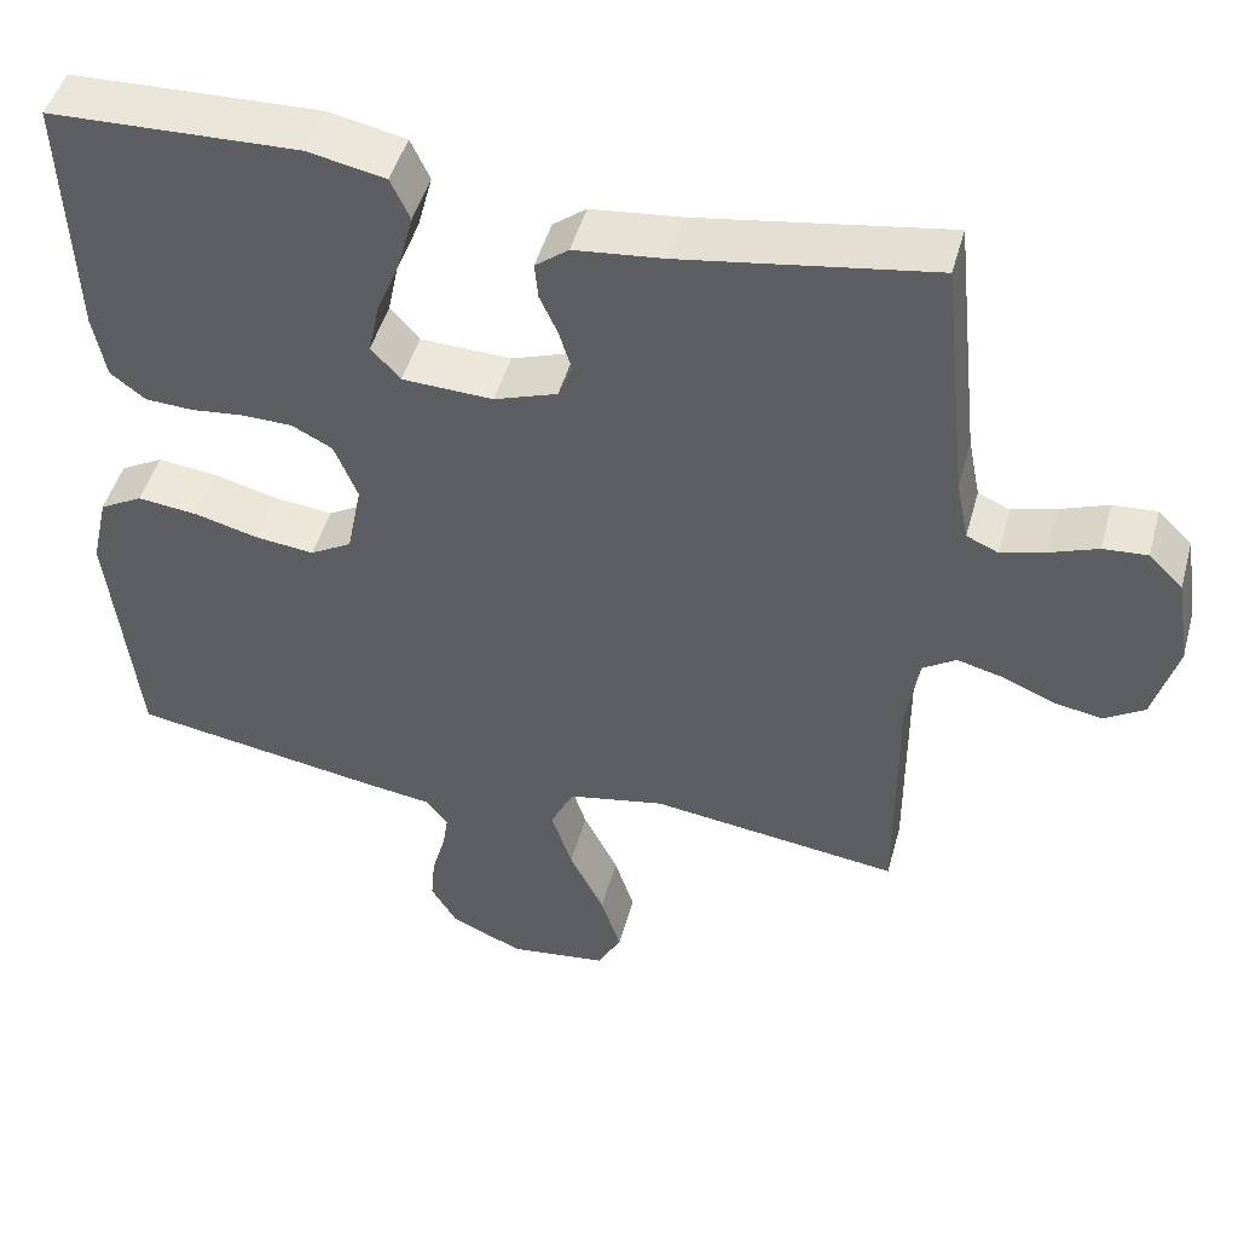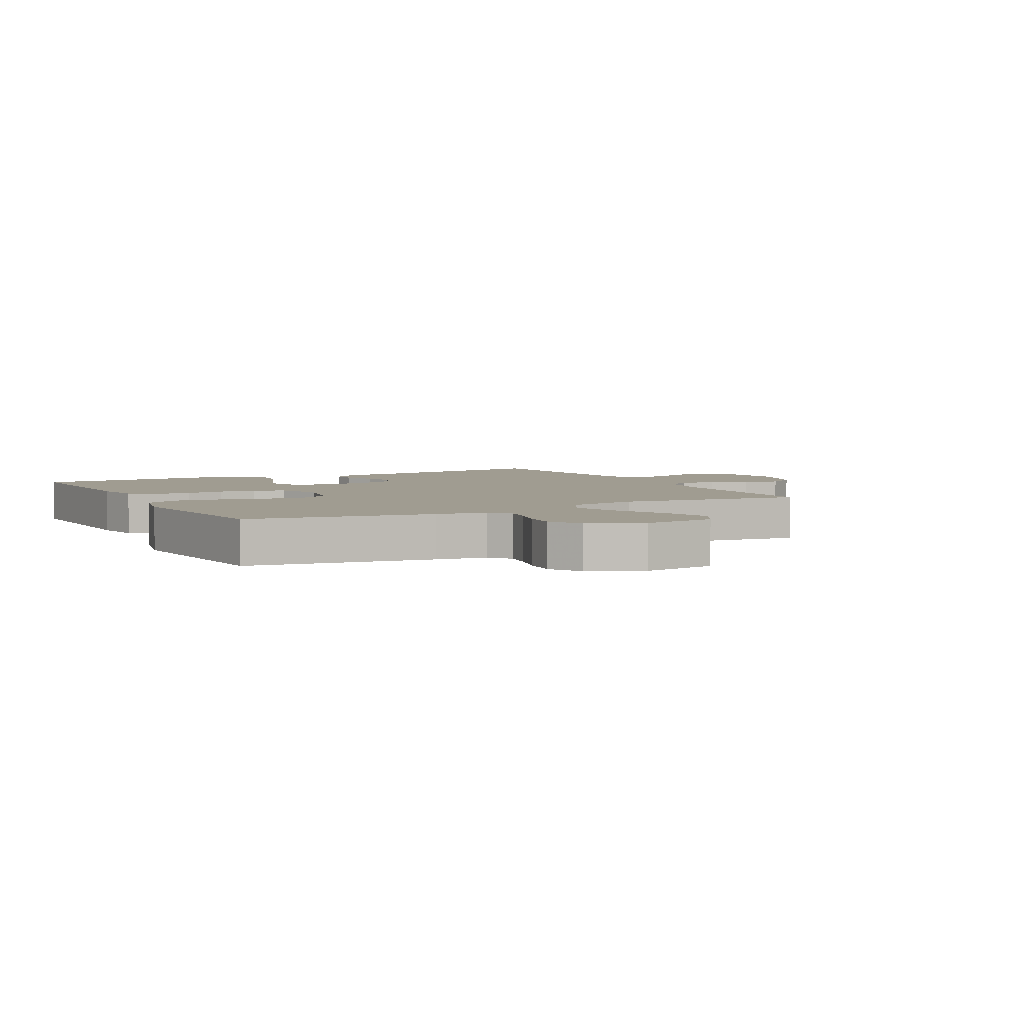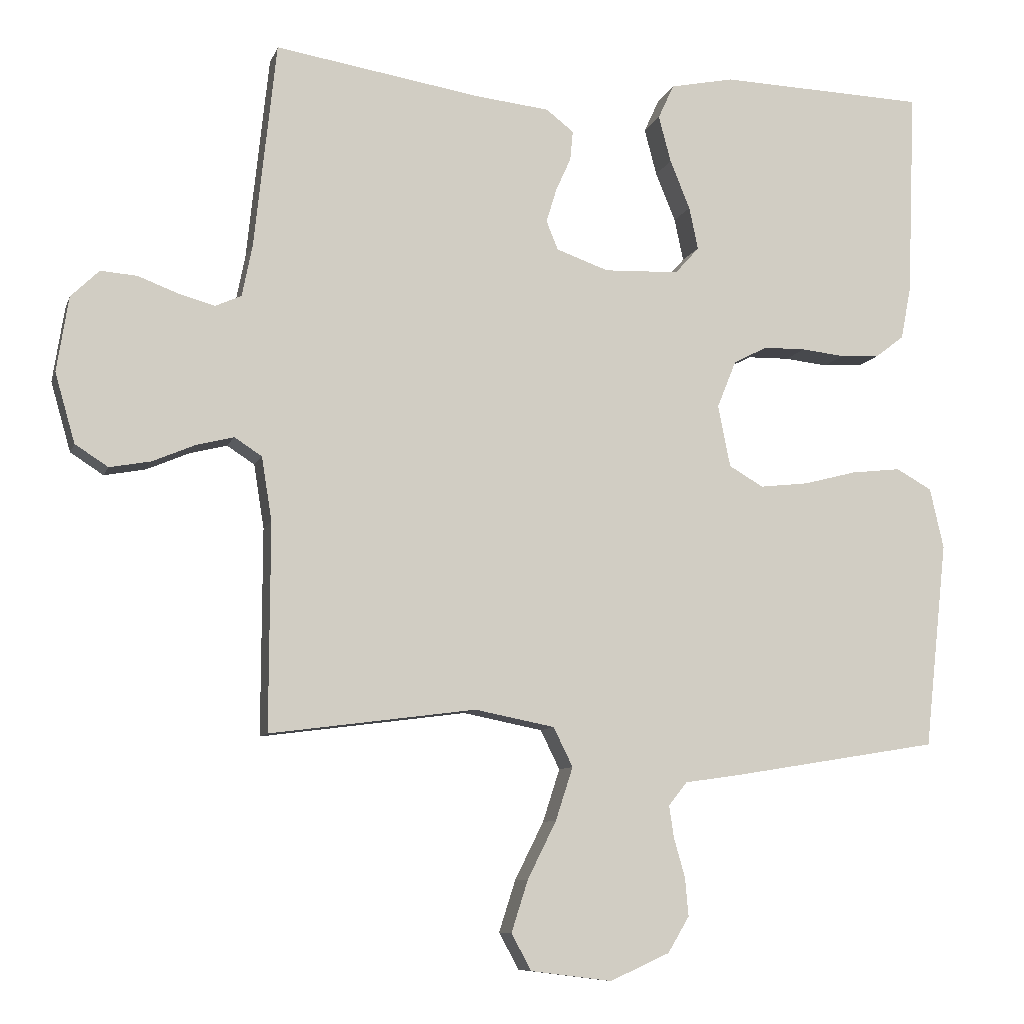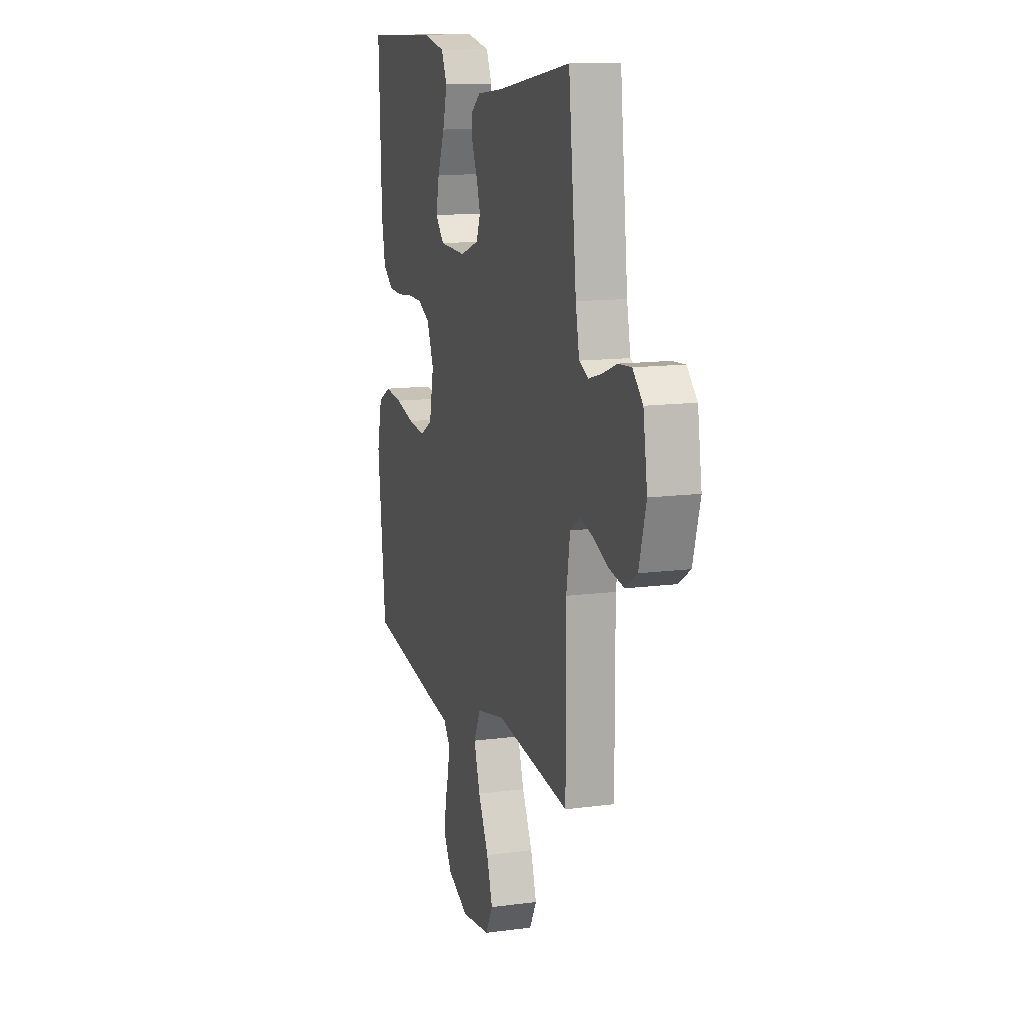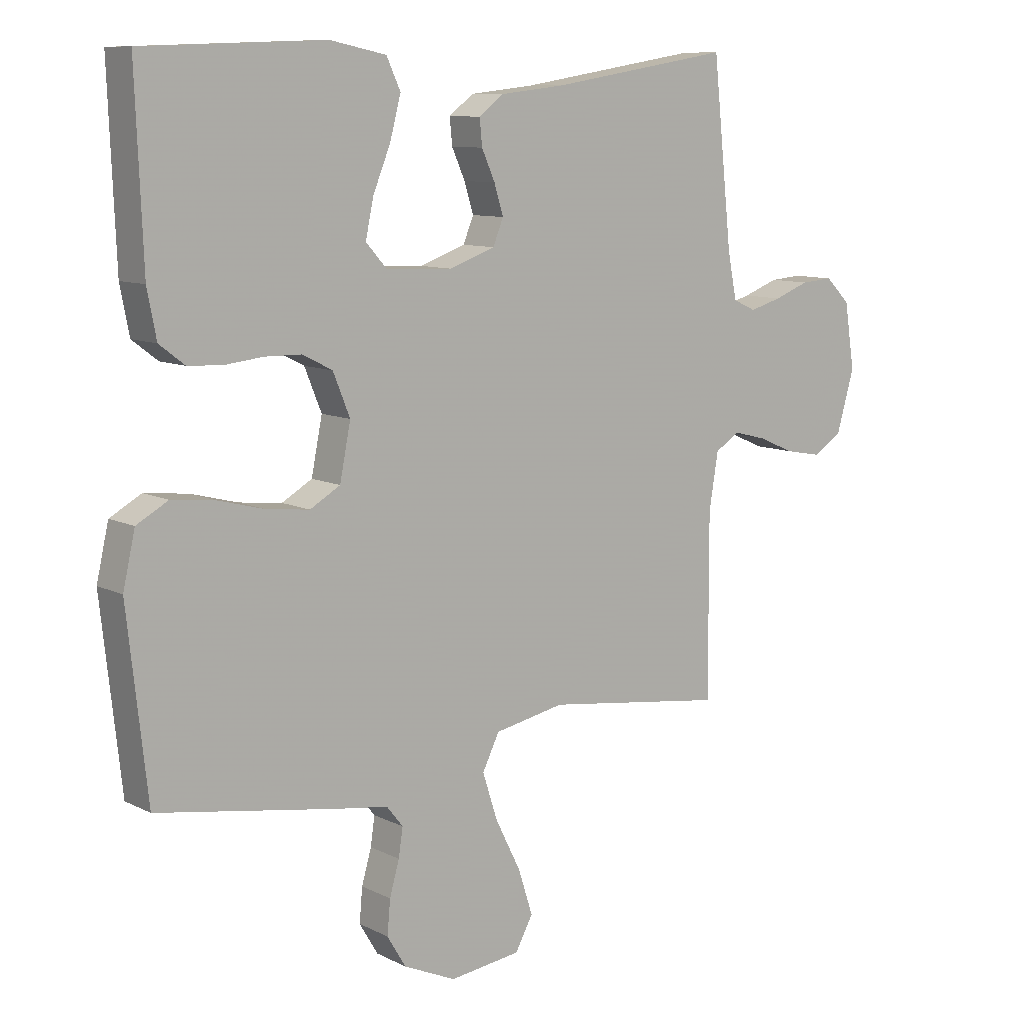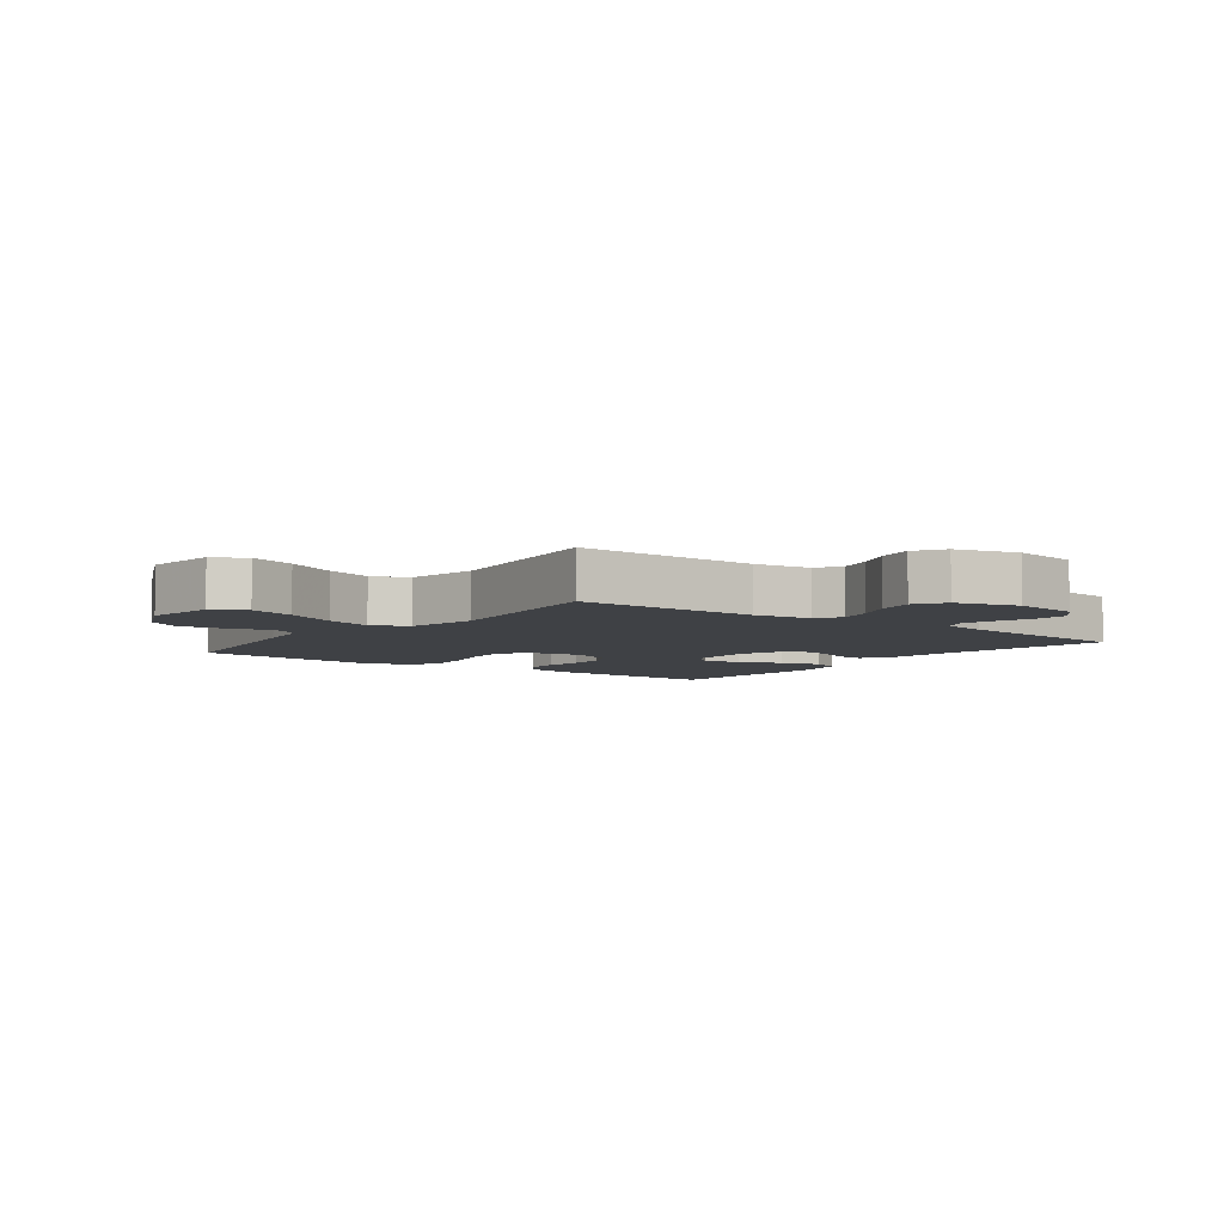
<metadata>
{"format":"obj","ext":"obj","renderer":"f3d","projection":"perspective","resolution":1024,"background":"white","views":[{"elev":47.6,"azim":-164.8,"up":"+Z"},{"elev":4.4,"azim":151.9,"up":"+Y"},{"elev":-8.7,"azim":-14.8,"up":"+Z"},{"elev":12.9,"azim":-107.0,"up":"+Z"},{"elev":9.7,"azim":141.8,"up":"+Z"},{"elev":-5.7,"azim":-127.1,"up":"+Y"}]}
</metadata>
<code>
v -0.5 0.07 -0.5
v -0.499 0.07 -0.2
v -0.514 0.07 -0.107
v -0.554 0.07 -0.081
v -0.609 0.07 -0.095
v -0.67 0.07 -0.121
v -0.73 0.07 -0.132
v -0.778 0.07 -0.101
v -0.807 0.07 0
v -0.79 0.07 0.109
v -0.749 0.07 0.149
v -0.696 0.07 0.145
v -0.638 0.07 0.123
v -0.585 0.07 0.108
v -0.547 0.07 0.125
v -0.532 0.07 0.2
v -0.5 0.07 0.5
v -0.2 0.07 0.451
v -0.092 0.07 0.439
v -0.052 0.07 0.408
v -0.056 0.07 0.365
v -0.078 0.07 0.316
v -0.093 0.07 0.267
v -0.076 0.07 0.225
v 0 0.07 0.198
v 0.109 0.07 0.202
v 0.144 0.07 0.241
v 0.131 0.07 0.303
v 0.102 0.07 0.374
v 0.084 0.07 0.442
v 0.107 0.07 0.492
v 0.2 0.07 0.511
v 0.5 0.07 0.5
v 0.488 0.07 0.2
v 0.473 0.07 0.123
v 0.431 0.07 0.091
v 0.374 0.07 0.088
v 0.311 0.07 0.095
v 0.25 0.07 0.094
v 0.201 0.07 0.069
v 0.173 0.07 0
v 0.191 0.07 -0.09
v 0.241 0.07 -0.119
v 0.312 0.07 -0.111
v 0.389 0.07 -0.091
v 0.461 0.07 -0.083
v 0.513 0.07 -0.112
v 0.533 0.07 -0.2
v 0.5 0.07 -0.5
v 0.2 0.07 -0.549
v 0.117 0.07 -0.561
v 0.09 0.07 -0.595
v 0.097 0.07 -0.642
v 0.113 0.07 -0.698
v 0.118 0.07 -0.754
v 0.087 0.07 -0.806
v 0 0.07 -0.845
v -0.118 0.07 -0.83
v -0.147 0.07 -0.777
v -0.123 0.07 -0.702
v -0.081 0.07 -0.618
v -0.056 0.07 -0.541
v -0.084 0.07 -0.484
v -0.2 0.07 -0.461
v -0.5 0 -0.5
v -0.499 0 -0.2
v -0.514 0 -0.107
v -0.554 0 -0.081
v -0.609 0 -0.095
v -0.67 0 -0.121
v -0.73 0 -0.132
v -0.778 0 -0.101
v -0.807 0 0
v -0.79 0 0.109
v -0.749 0 0.149
v -0.696 0 0.145
v -0.638 0 0.123
v -0.585 0 0.108
v -0.547 0 0.125
v -0.532 0 0.2
v -0.5 0 0.5
v -0.2 0 0.451
v -0.092 0 0.439
v -0.052 0 0.408
v -0.056 0 0.365
v -0.078 0 0.316
v -0.093 0 0.267
v -0.076 0 0.225
v 0 0 0.198
v 0.109 0 0.202
v 0.144 0 0.241
v 0.131 0 0.303
v 0.102 0 0.374
v 0.084 0 0.442
v 0.107 0 0.492
v 0.2 0 0.511
v 0.5 0 0.5
v 0.488 0 0.2
v 0.473 0 0.123
v 0.431 0 0.091
v 0.374 0 0.088
v 0.311 0 0.095
v 0.25 0 0.094
v 0.201 0 0.069
v 0.173 0 0
v 0.191 0 -0.09
v 0.241 0 -0.119
v 0.312 0 -0.111
v 0.389 0 -0.091
v 0.461 0 -0.083
v 0.513 0 -0.112
v 0.533 0 -0.2
v 0.5 0 -0.5
v 0.2 0 -0.549
v 0.117 0 -0.561
v 0.09 0 -0.595
v 0.097 0 -0.642
v 0.113 0 -0.698
v 0.118 0 -0.754
v 0.087 0 -0.806
v 0 0 -0.845
v -0.118 0 -0.83
v -0.147 0 -0.777
v -0.123 0 -0.702
v -0.081 0 -0.618
v -0.056 0 -0.541
v -0.084 0 -0.484
v -0.2 0 -0.461
f 58 59 60 61
f 58 61 62
f 57 58 62
f 56 57 62
f 53 54 55 56
f 52 53 56 62
f 51 52 62 63
f 49 50 51 63
f 44 45 46 47
f 43 44 47 48
f 35 36 37 38
f 35 38 39
f 34 35 39
f 33 34 39
f 32 33 39 40
f 28 29 30 31
f 27 28 31 32
f 19 20 21 22
f 18 19 22 23
f 16 17 18 23
f 15 16 23 24
f 10 11 12 13
f 10 13 14
f 9 10 14
f 5 6 7 8
f 4 5 8 9
f 64 1 2
f 64 2 3
f 63 64 3
f 43 48 49 63
f 42 43 63 3
f 41 42 3 4
f 27 32 40 41
f 26 27 41
f 25 26 41 4
f 14 15 24 25
f 4 9 14 25
f 125 124 123 122
f 126 125 122
f 126 122 121
f 126 121 120
f 120 119 118 117
f 126 120 117 116
f 127 126 116 115
f 127 115 114 113
f 111 110 109 108
f 112 111 108 107
f 102 101 100 99
f 103 102 99
f 103 99 98
f 103 98 97
f 104 103 97 96
f 95 94 93 92
f 96 95 92 91
f 86 85 84 83
f 87 86 83 82
f 87 82 81 80
f 88 87 80 79
f 77 76 75 74
f 78 77 74
f 78 74 73
f 72 71 70 69
f 73 72 69 68
f 66 65 128
f 67 66 128
f 67 128 127
f 127 113 112 107
f 67 127 107 106
f 68 67 106 105
f 105 104 96 91
f 105 91 90
f 68 105 90 89
f 89 88 79 78
f 89 78 73 68
f 1 65 66 2
f 2 66 67 3
f 3 67 68 4
f 4 68 69 5
f 5 69 70 6
f 6 70 71 7
f 7 71 72 8
f 8 72 73 9
f 9 73 74 10
f 10 74 75 11
f 11 75 76 12
f 12 76 77 13
f 13 77 78 14
f 14 78 79 15
f 15 79 80 16
f 16 80 81 17
f 17 81 82 18
f 18 82 83 19
f 19 83 84 20
f 20 84 85 21
f 21 85 86 22
f 22 86 87 23
f 23 87 88 24
f 24 88 89 25
f 25 89 90 26
f 26 90 91 27
f 27 91 92 28
f 28 92 93 29
f 29 93 94 30
f 30 94 95 31
f 31 95 96 32
f 32 96 97 33
f 33 97 98 34
f 34 98 99 35
f 35 99 100 36
f 36 100 101 37
f 37 101 102 38
f 38 102 103 39
f 39 103 104 40
f 40 104 105 41
f 41 105 106 42
f 42 106 107 43
f 43 107 108 44
f 44 108 109 45
f 45 109 110 46
f 46 110 111 47
f 47 111 112 48
f 48 112 113 49
f 49 113 114 50
f 50 114 115 51
f 51 115 116 52
f 52 116 117 53
f 53 117 118 54
f 54 118 119 55
f 55 119 120 56
f 56 120 121 57
f 57 121 122 58
f 58 122 123 59
f 59 123 124 60
f 60 124 125 61
f 61 125 126 62
f 62 126 127 63
f 63 127 128 64
f 64 128 65 1

</code>
